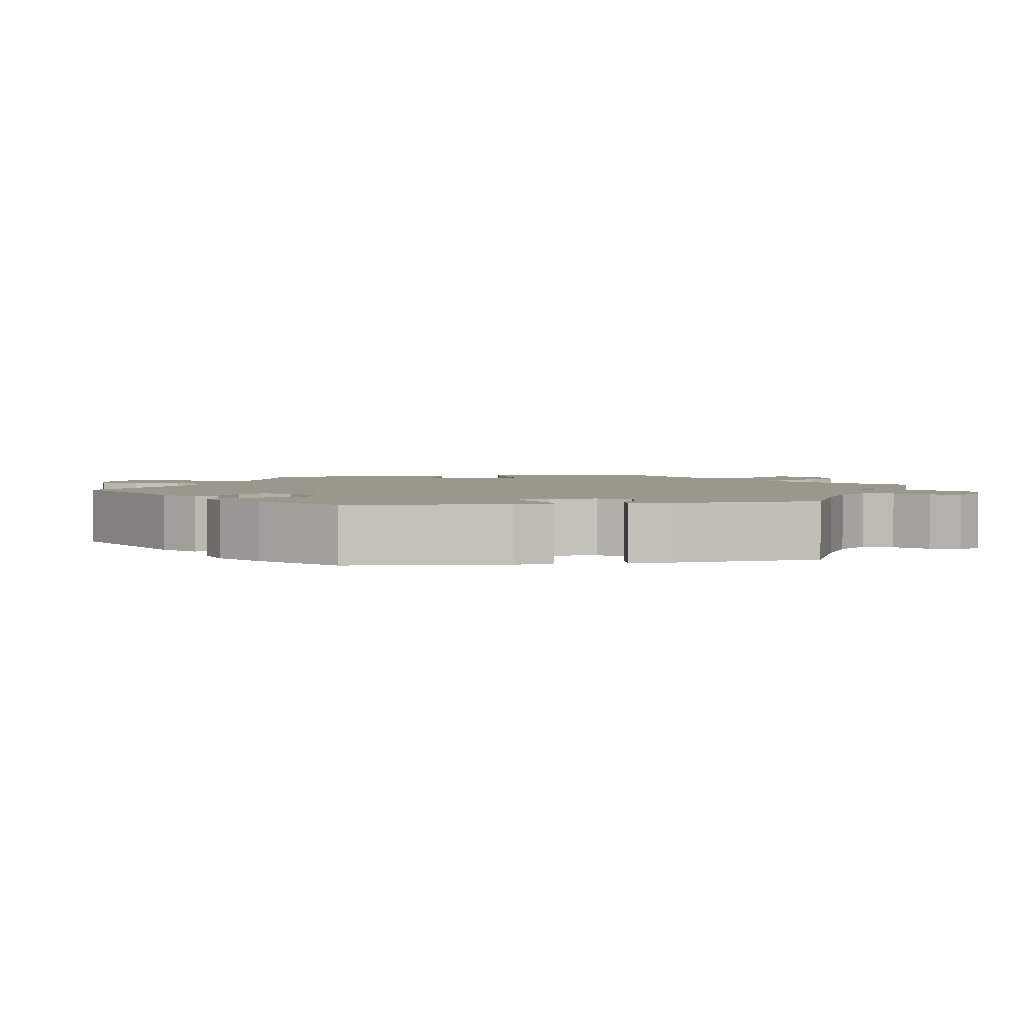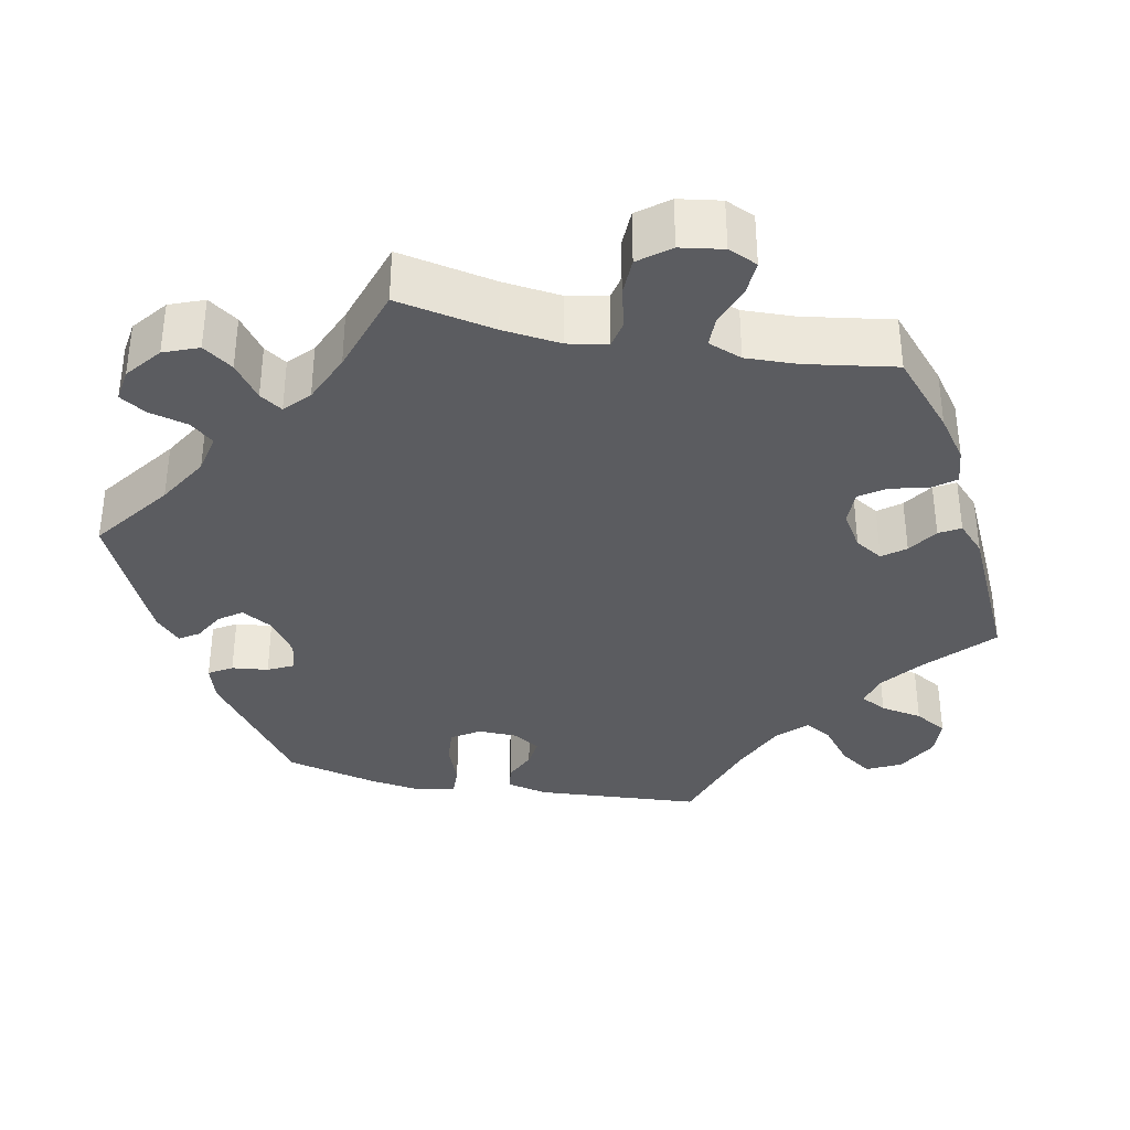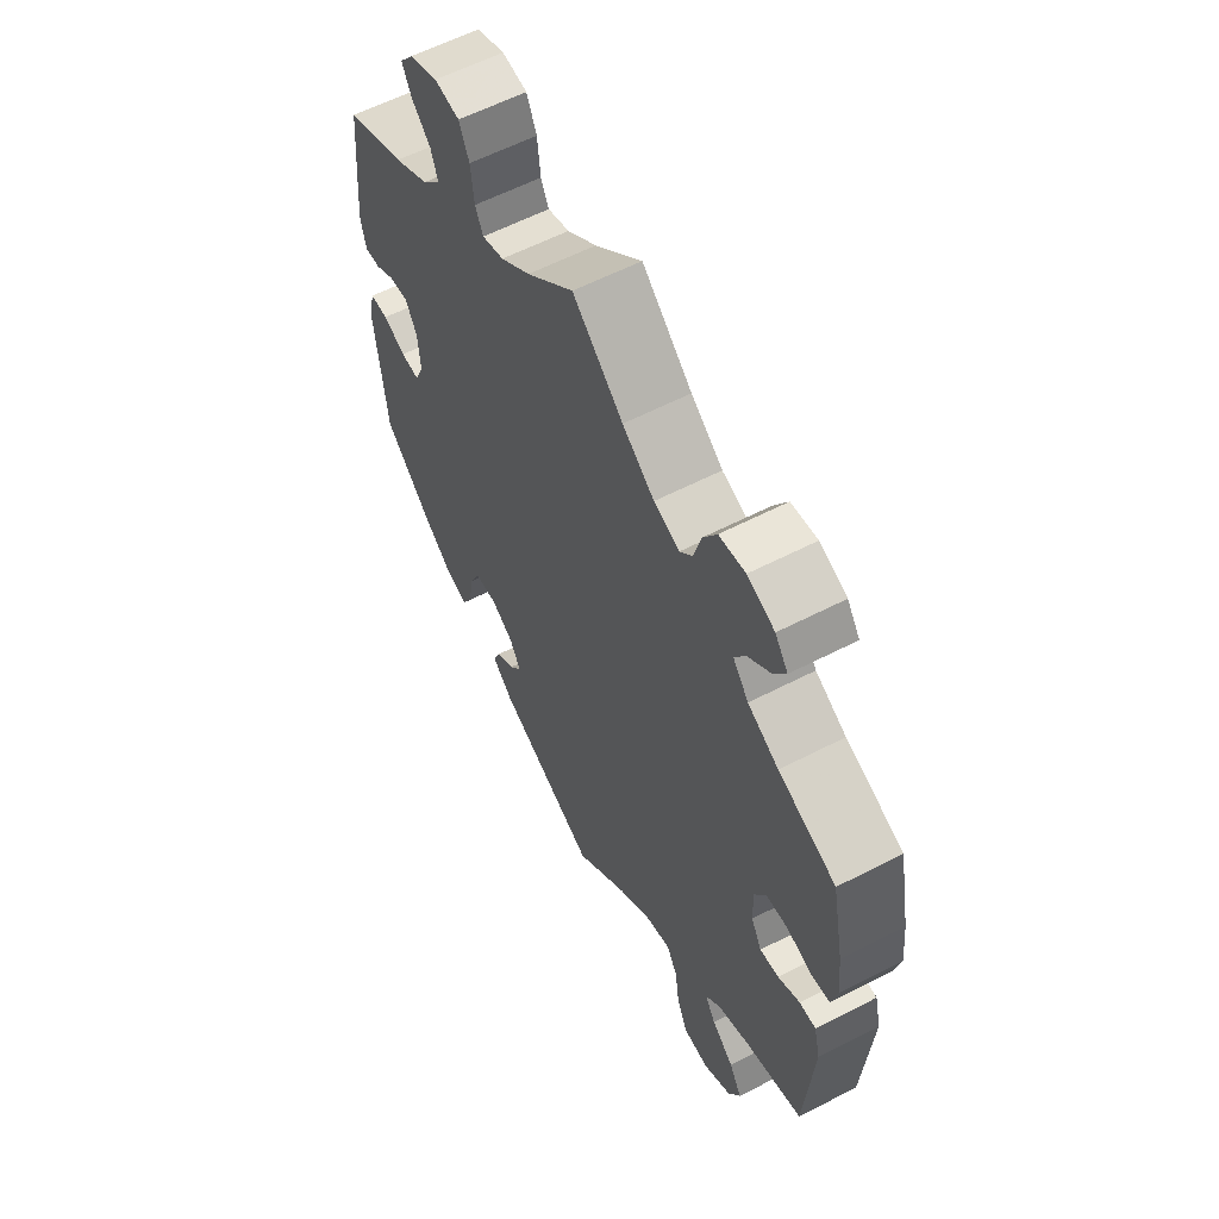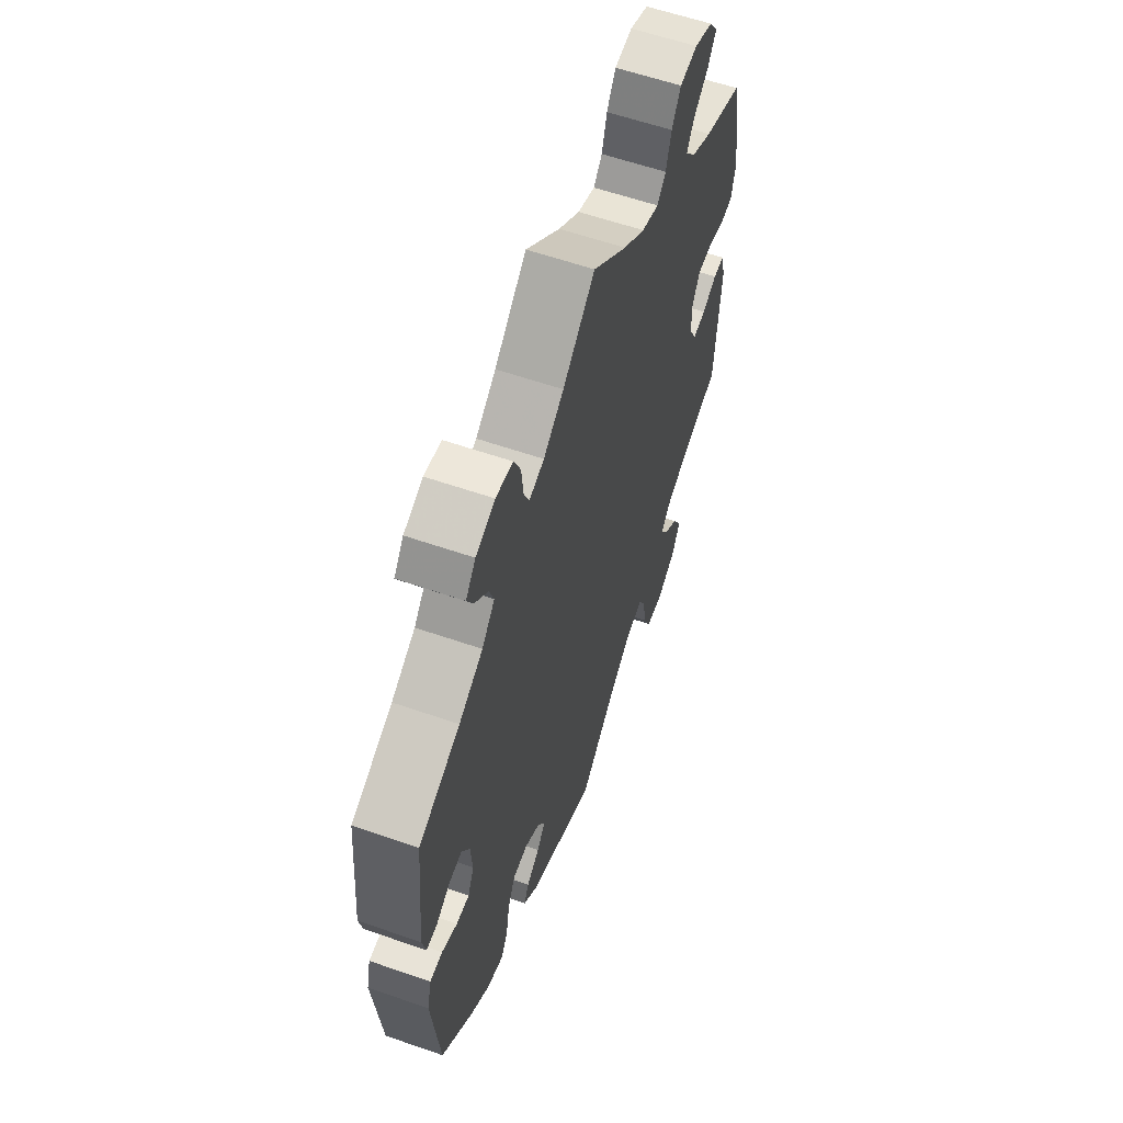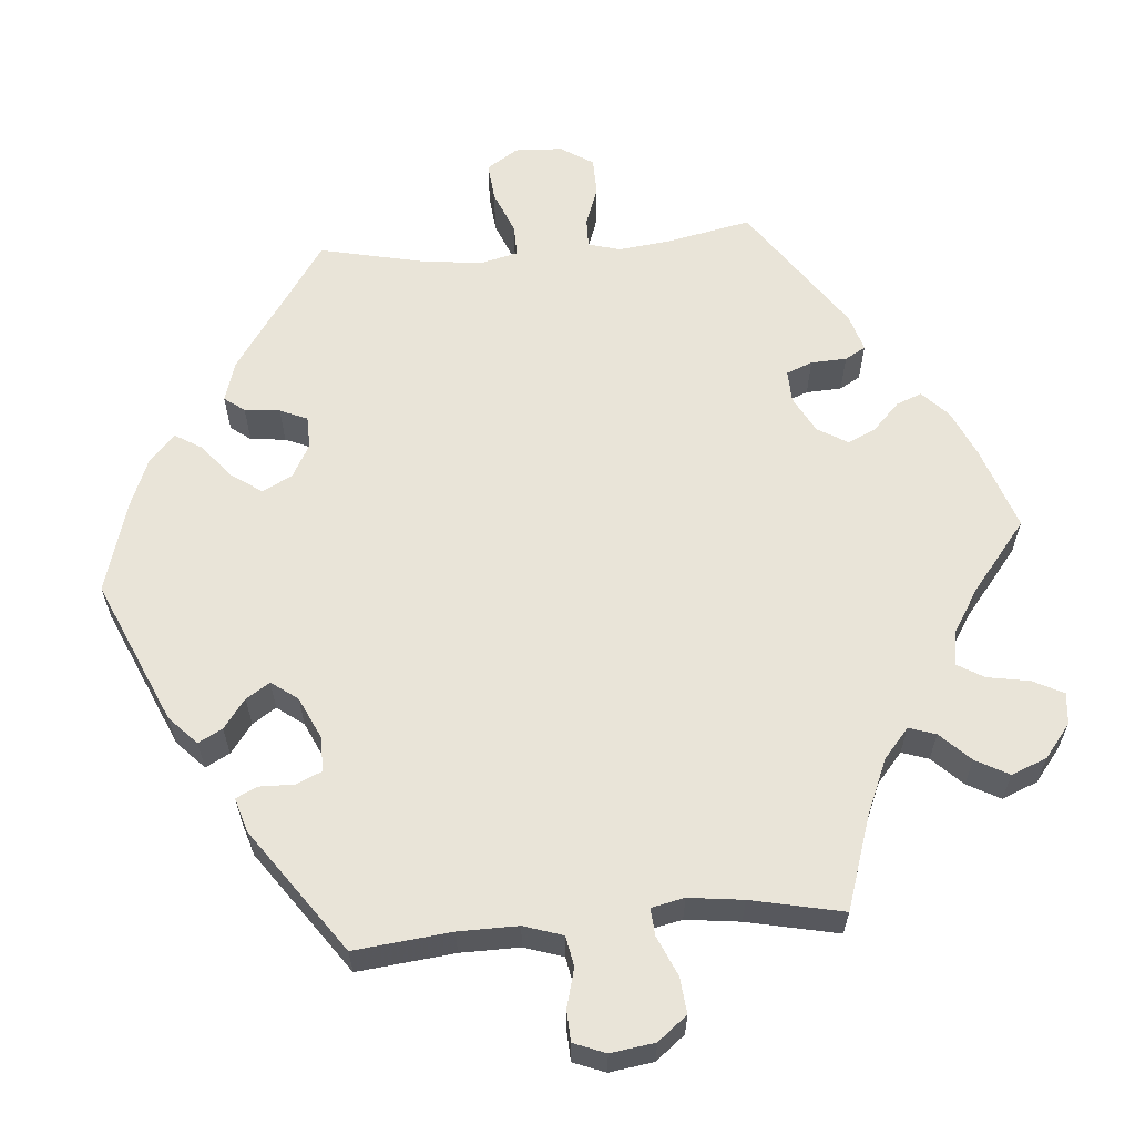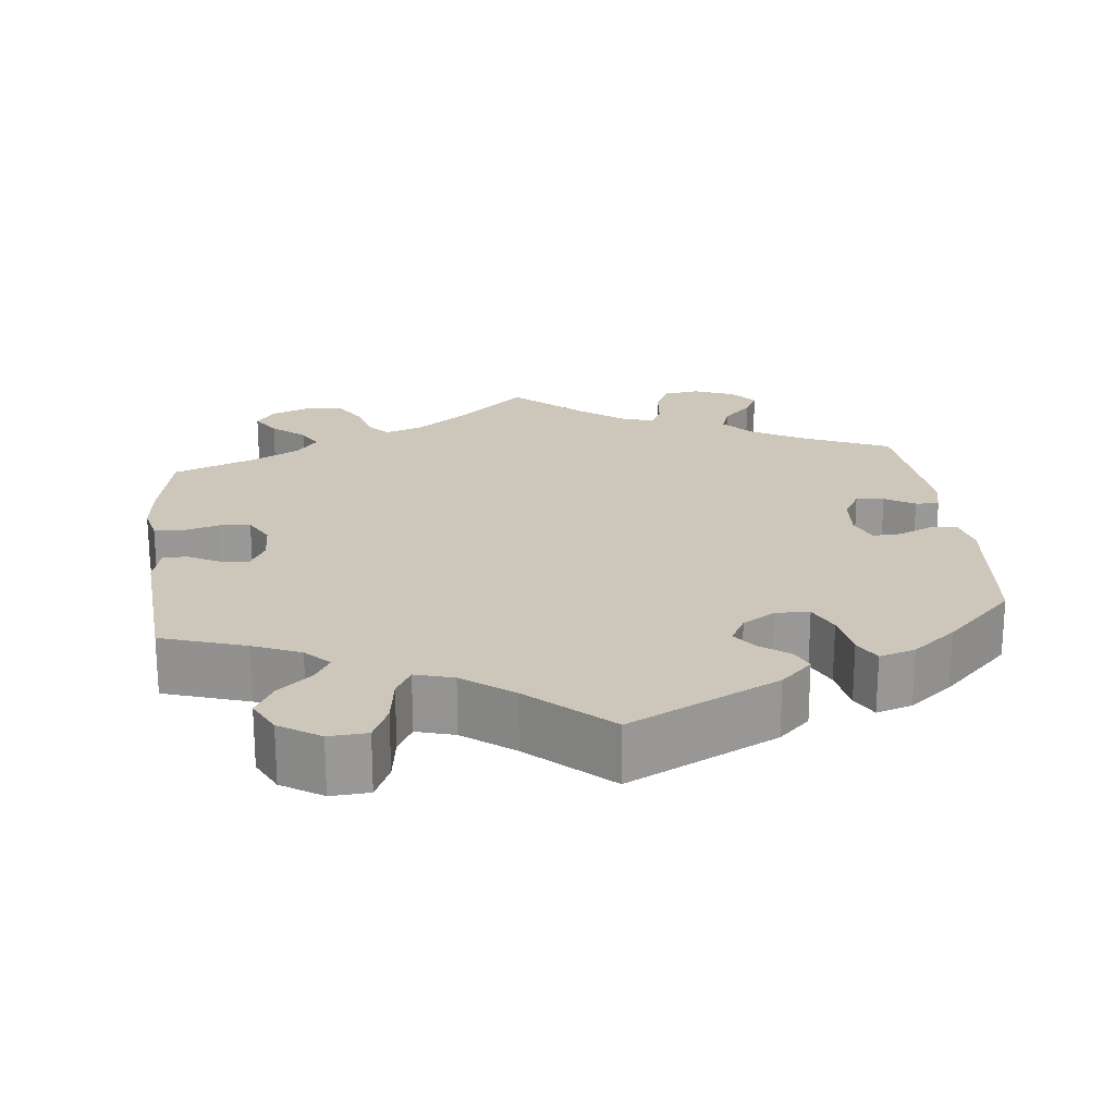
<metadata>
{"format":"obj","ext":"obj","renderer":"f3d","projection":"perspective","resolution":1024,"background":"white","views":[{"elev":2.8,"azim":-99.6,"up":"+Y"},{"elev":-35.1,"azim":18.7,"up":"+Y"},{"elev":59.7,"azim":62.1,"up":"+Z"},{"elev":59.6,"azim":-70.4,"up":"+Z"},{"elev":60.5,"azim":-34.7,"up":"+Y"},{"elev":21.4,"azim":173.6,"up":"+Y"}]}
</metadata>
<code>
v -0.522 0.07 -0.087
v -0.51 0.07 -0.038
v -0.475 0.07 -0.037
v -0.432 0.07 -0.056
v -0.396 0.07 -0.058
v -0.379 0.07 -0.019
v -0.384 0.07 0.04
v -0.406 0.07 0.079
v -0.442 0.07 0.075
v -0.48 0.07 0.052
v -0.51 0.07 0.05
v -0.52 0.07 0.095
v -0.501 0.07 0.288
v -0.387 0.07 0.338
v -0.321 0.07 0.375
v -0.286 0.07 0.414
v -0.299 0.07 0.451
v -0.335 0.07 0.487
v -0.353 0.07 0.522
v -0.326 0.07 0.556
v -0.273 0.07 0.577
v -0.226 0.07 0.57
v -0.207 0.07 0.528
v -0.201 0.07 0.473
v -0.186 0.07 0.442
v -0.145 0.07 0.455
v -0.089 0.07 0.497
v 0 0.07 0.577
v 0.095 0.07 0.493
v 0.155 0.07 0.448
v 0.203 0.07 0.431
v 0.227 0.07 0.458
v 0.241 0.07 0.509
v 0.266 0.07 0.55
v 0.315 0.07 0.557
v 0.366 0.07 0.537
v 0.39 0.07 0.504
v 0.366 0.07 0.467
v 0.324 0.07 0.432
v 0.305 0.07 0.398
v 0.334 0.07 0.362
v 0.392 0.07 0.331
v 0.5 0.07 0.289
v 0.523 0.07 0.176
v 0.53 0.07 0.11
v 0.519 0.07 0.064
v 0.484 0.07 0.059
v 0.436 0.07 0.073
v 0.396 0.07 0.07
v 0.374 0.07 0.03
v 0.376 0.07 -0.024
v 0.396 0.07 -0.061
v 0.432 0.07 -0.056
v 0.473 0.07 -0.035
v 0.504 0.07 -0.035
v 0.516 0.07 -0.084
v 0.501 0.07 -0.289
v 0.393 0.07 -0.324
v 0.332 0.07 -0.35
v 0.302 0.07 -0.381
v 0.322 0.07 -0.414
v 0.364 0.07 -0.45
v 0.388 0.07 -0.493
v 0.365 0.07 -0.538
v 0.313 0.07 -0.571
v 0.264 0.07 -0.568
v 0.243 0.07 -0.522
v 0.234 0.07 -0.46
v 0.214 0.07 -0.424
v 0.165 0.07 -0.438
v 0.101 0.07 -0.486
v 0 0.07 -0.578
v -0.191 0.07 -0.484
v -0.231 0.07 -0.446
v -0.218 0.07 -0.416
v -0.181 0.07 -0.389
v -0.158 0.07 -0.358
v -0.178 0.07 -0.321
v -0.22 0.07 -0.295
v -0.263 0.07 -0.297
v -0.283 0.07 -0.339
v -0.293 0.07 -0.398
v -0.312 0.07 -0.433
v -0.358 0.07 -0.419
v -0.413 0.07 -0.375
v -0.501 0.07 -0.289
v -0.522 0 -0.087
v -0.51 0 -0.038
v -0.475 0 -0.037
v -0.432 0 -0.056
v -0.396 0 -0.058
v -0.379 0 -0.019
v -0.384 0 0.04
v -0.406 0 0.079
v -0.442 0 0.075
v -0.48 0 0.052
v -0.51 0 0.05
v -0.52 0 0.095
v -0.501 0 0.288
v -0.387 0 0.338
v -0.321 0 0.375
v -0.286 0 0.414
v -0.299 0 0.451
v -0.335 0 0.487
v -0.353 0 0.522
v -0.326 0 0.556
v -0.273 0 0.577
v -0.226 0 0.57
v -0.207 0 0.528
v -0.201 0 0.473
v -0.186 0 0.442
v -0.145 0 0.455
v -0.089 0 0.497
v 0 0 0.577
v 0.095 0 0.493
v 0.155 0 0.448
v 0.203 0 0.431
v 0.227 0 0.458
v 0.241 0 0.509
v 0.266 0 0.55
v 0.315 0 0.557
v 0.366 0 0.537
v 0.39 0 0.504
v 0.366 0 0.467
v 0.324 0 0.432
v 0.305 0 0.398
v 0.334 0 0.362
v 0.392 0 0.331
v 0.5 0 0.289
v 0.523 0 0.176
v 0.53 0 0.11
v 0.519 0 0.064
v 0.484 0 0.059
v 0.436 0 0.073
v 0.396 0 0.07
v 0.374 0 0.03
v 0.376 0 -0.024
v 0.396 0 -0.061
v 0.432 0 -0.056
v 0.473 0 -0.035
v 0.504 0 -0.035
v 0.516 0 -0.084
v 0.501 0 -0.289
v 0.393 0 -0.324
v 0.332 0 -0.35
v 0.302 0 -0.381
v 0.322 0 -0.414
v 0.364 0 -0.45
v 0.388 0 -0.493
v 0.365 0 -0.538
v 0.313 0 -0.571
v 0.264 0 -0.568
v 0.243 0 -0.522
v 0.234 0 -0.46
v 0.214 0 -0.424
v 0.165 0 -0.438
v 0.101 0 -0.486
v 0 0 -0.578
v -0.191 0 -0.484
v -0.231 0 -0.446
v -0.218 0 -0.416
v -0.181 0 -0.389
v -0.158 0 -0.358
v -0.178 0 -0.321
v -0.22 0 -0.295
v -0.263 0 -0.297
v -0.283 0 -0.339
v -0.293 0 -0.398
v -0.312 0 -0.433
v -0.358 0 -0.419
v -0.413 0 -0.375
v -0.501 0 -0.289
f 81 82 83 84
f 80 81 84 85
f 73 74 75 76
f 71 72 73 76
f 70 71 76 77
f 69 70 77 78
f 65 66 67 68
f 65 68 69
f 64 65 69
f 61 62 63 64
f 60 61 64 69
f 59 60 69 78
f 55 56 57 58
f 53 54 55 58
f 52 53 58 59
f 51 52 59 78
f 45 46 47 48
f 45 48 49
f 42 43 44 45
f 41 42 45 49
f 40 41 49 50
f 36 37 38 39
f 36 39 40
f 35 36 40
f 32 33 34 35
f 32 35 40
f 31 32 40 50
f 27 28 29
f 26 27 29 30
f 25 26 30 31
f 21 22 23 24
f 21 24 25
f 20 21 25
f 17 18 19 20
f 16 17 20 25
f 15 16 25 31
f 11 12 13 14
f 9 10 11 14
f 8 9 14 15
f 7 8 15 31
f 1 2 3 4
f 1 4 5
f 80 85 86 1
f 50 51 78 79
f 6 7 31 50
f 5 6 50 79
f 1 5 79 80
f 170 169 168 167
f 171 170 167 166
f 162 161 160 159
f 162 159 158 157
f 163 162 157 156
f 164 163 156 155
f 154 153 152 151
f 155 154 151
f 155 151 150
f 150 149 148 147
f 155 150 147 146
f 164 155 146 145
f 144 143 142 141
f 144 141 140 139
f 145 144 139 138
f 164 145 138 137
f 134 133 132 131
f 135 134 131
f 131 130 129 128
f 135 131 128 127
f 136 135 127 126
f 125 124 123 122
f 126 125 122
f 126 122 121
f 121 120 119 118
f 126 121 118
f 136 126 118 117
f 115 114 113
f 116 115 113 112
f 117 116 112 111
f 110 109 108 107
f 111 110 107
f 111 107 106
f 106 105 104 103
f 111 106 103 102
f 117 111 102 101
f 100 99 98 97
f 100 97 96 95
f 101 100 95 94
f 117 101 94 93
f 90 89 88 87
f 91 90 87
f 87 172 171 166
f 165 164 137 136
f 136 117 93 92
f 165 136 92 91
f 166 165 91 87
f 1 87 88 2
f 2 88 89 3
f 3 89 90 4
f 4 90 91 5
f 5 91 92 6
f 6 92 93 7
f 7 93 94 8
f 8 94 95 9
f 9 95 96 10
f 10 96 97 11
f 11 97 98 12
f 12 98 99 13
f 13 99 100 14
f 14 100 101 15
f 15 101 102 16
f 16 102 103 17
f 17 103 104 18
f 18 104 105 19
f 19 105 106 20
f 20 106 107 21
f 21 107 108 22
f 22 108 109 23
f 23 109 110 24
f 24 110 111 25
f 25 111 112 26
f 26 112 113 27
f 27 113 114 28
f 28 114 115 29
f 29 115 116 30
f 30 116 117 31
f 31 117 118 32
f 32 118 119 33
f 33 119 120 34
f 34 120 121 35
f 35 121 122 36
f 36 122 123 37
f 37 123 124 38
f 38 124 125 39
f 39 125 126 40
f 40 126 127 41
f 41 127 128 42
f 42 128 129 43
f 43 129 130 44
f 44 130 131 45
f 45 131 132 46
f 46 132 133 47
f 47 133 134 48
f 48 134 135 49
f 49 135 136 50
f 50 136 137 51
f 51 137 138 52
f 52 138 139 53
f 53 139 140 54
f 54 140 141 55
f 55 141 142 56
f 56 142 143 57
f 57 143 144 58
f 58 144 145 59
f 59 145 146 60
f 60 146 147 61
f 61 147 148 62
f 62 148 149 63
f 63 149 150 64
f 64 150 151 65
f 65 151 152 66
f 66 152 153 67
f 67 153 154 68
f 68 154 155 69
f 69 155 156 70
f 70 156 157 71
f 71 157 158 72
f 72 158 159 73
f 73 159 160 74
f 74 160 161 75
f 75 161 162 76
f 76 162 163 77
f 77 163 164 78
f 78 164 165 79
f 79 165 166 80
f 80 166 167 81
f 81 167 168 82
f 82 168 169 83
f 83 169 170 84
f 84 170 171 85
f 85 171 172 86
f 86 172 87 1

</code>
